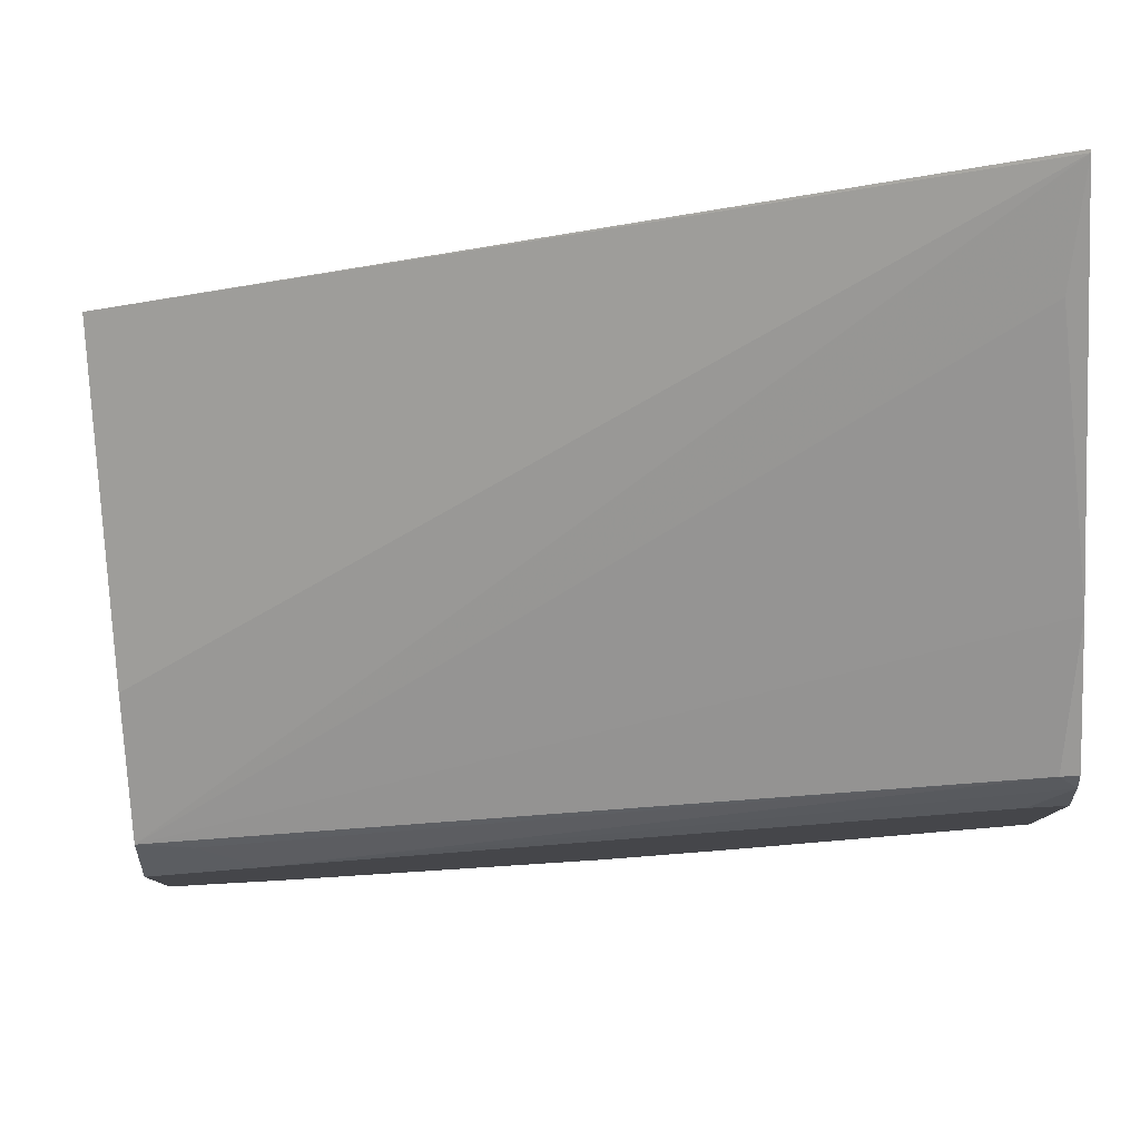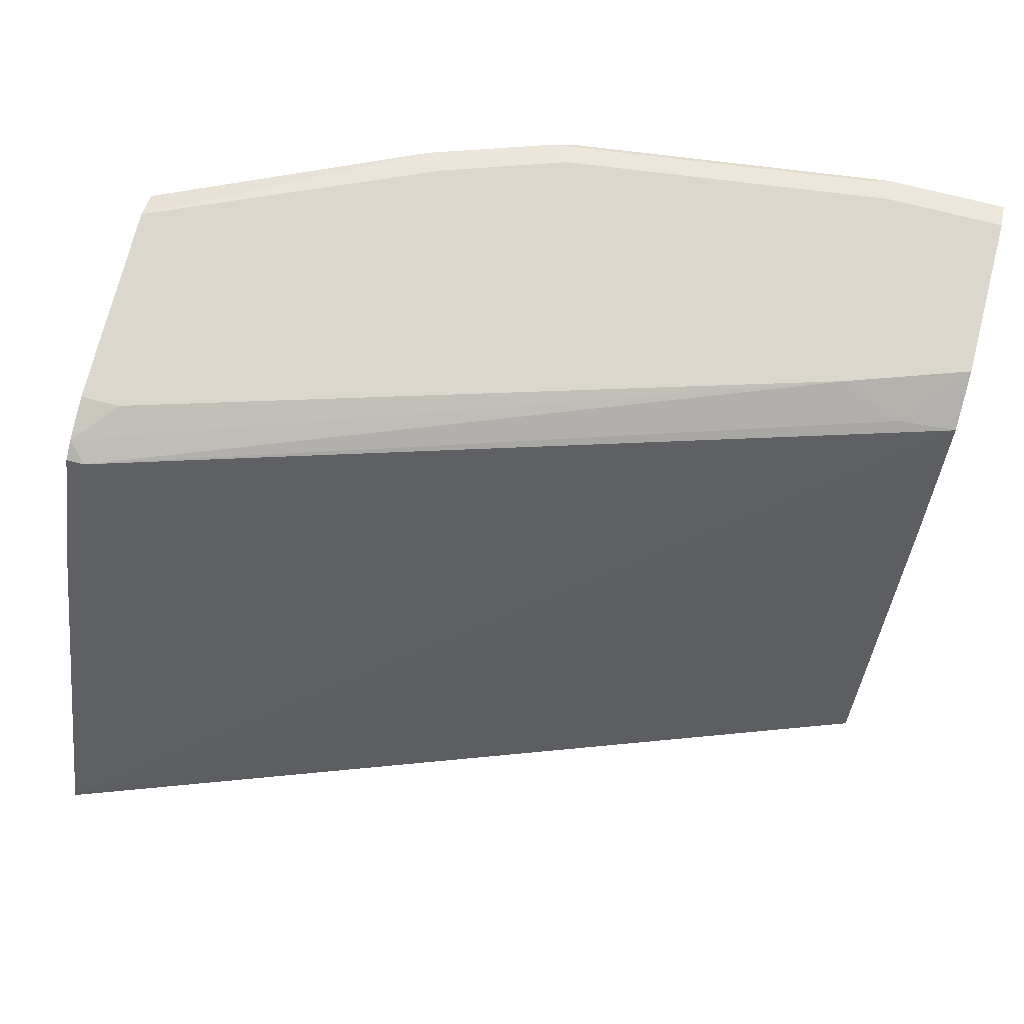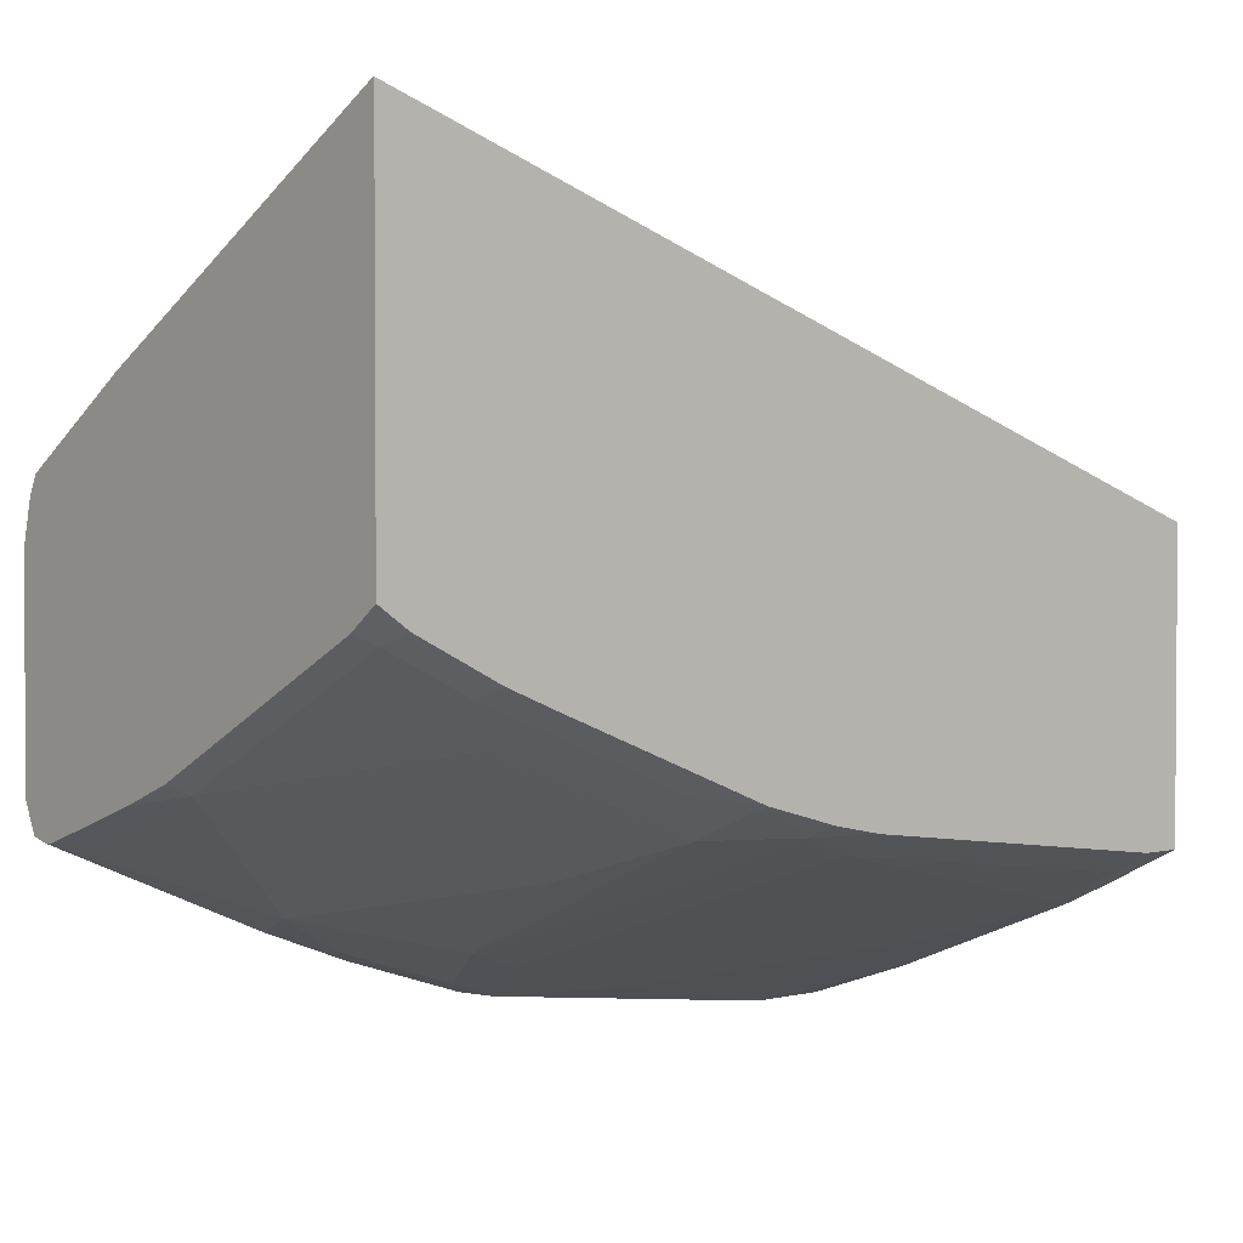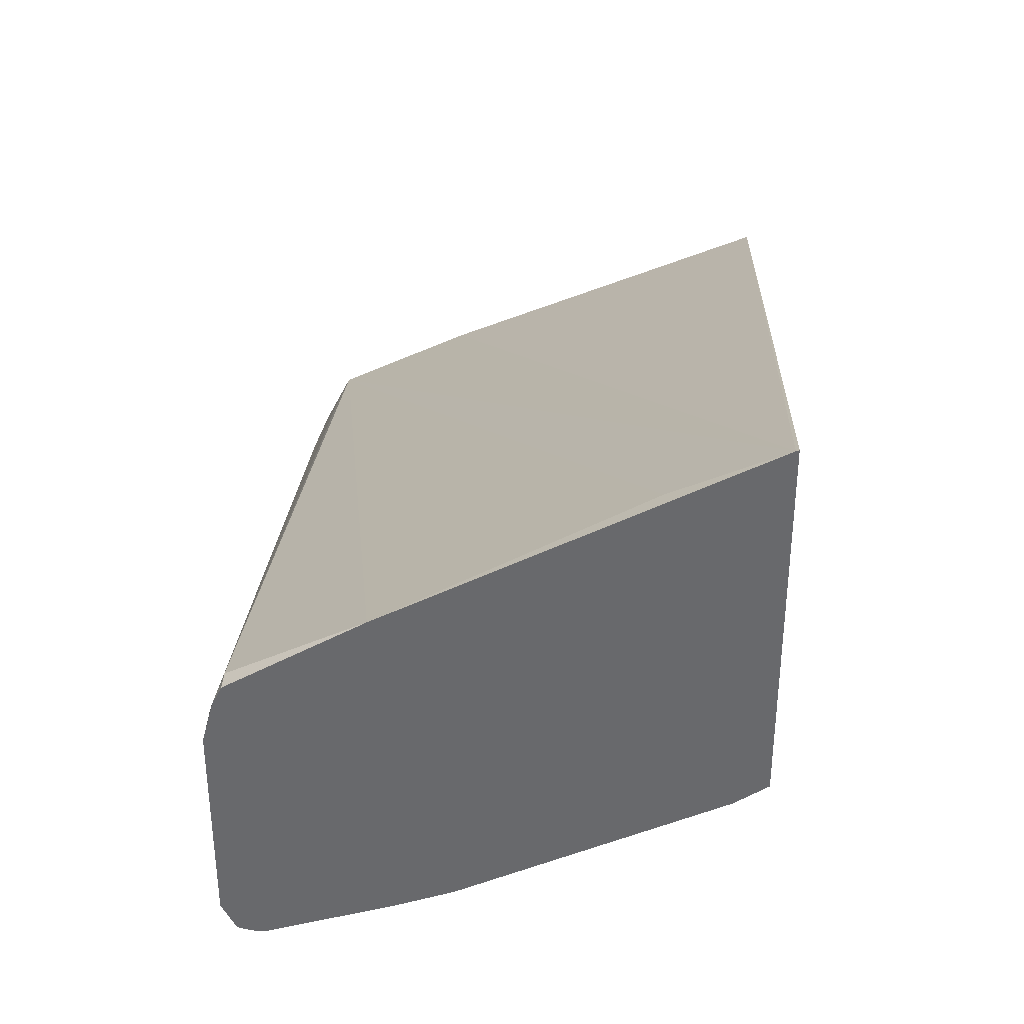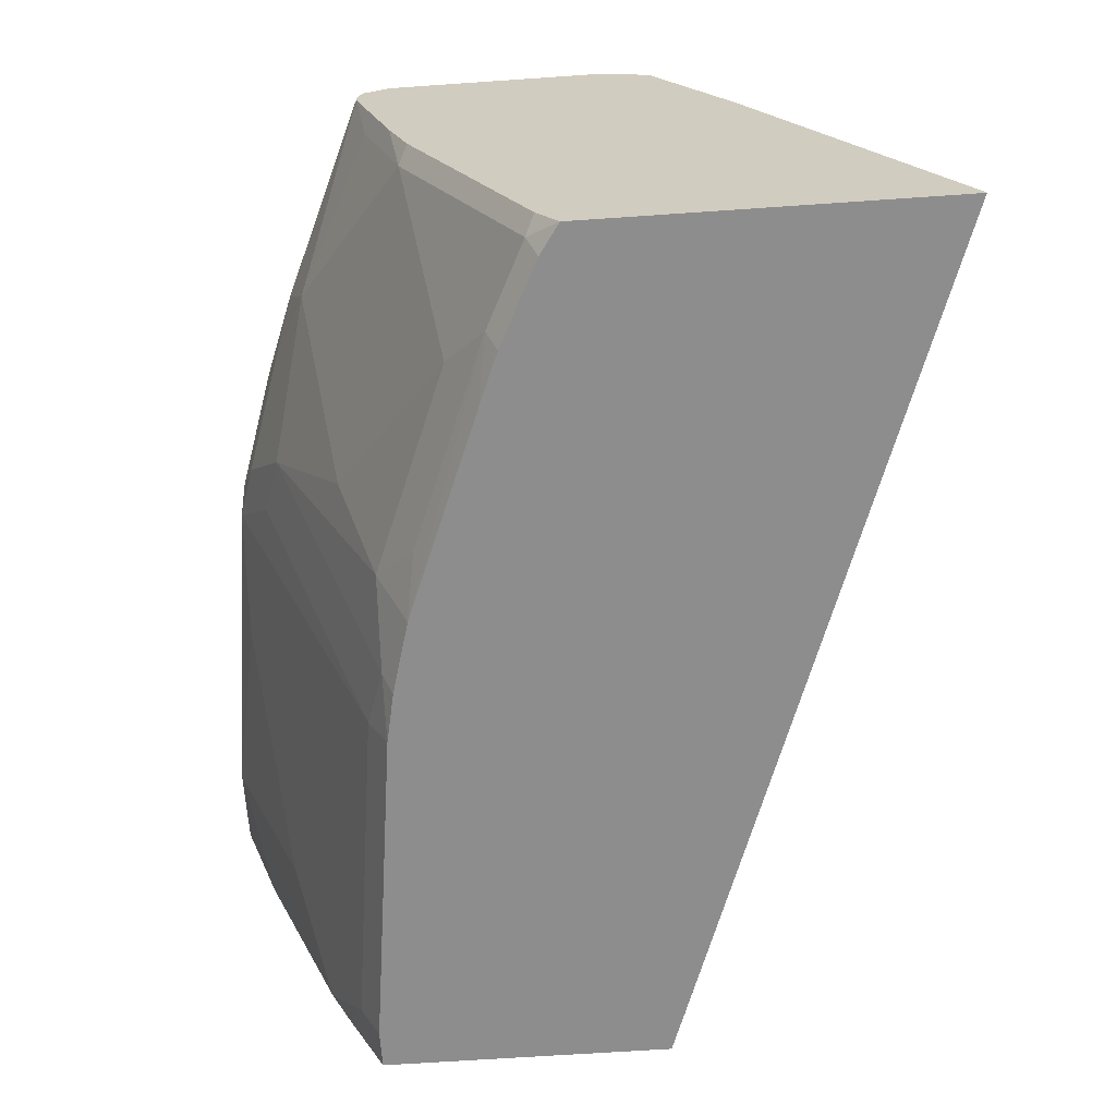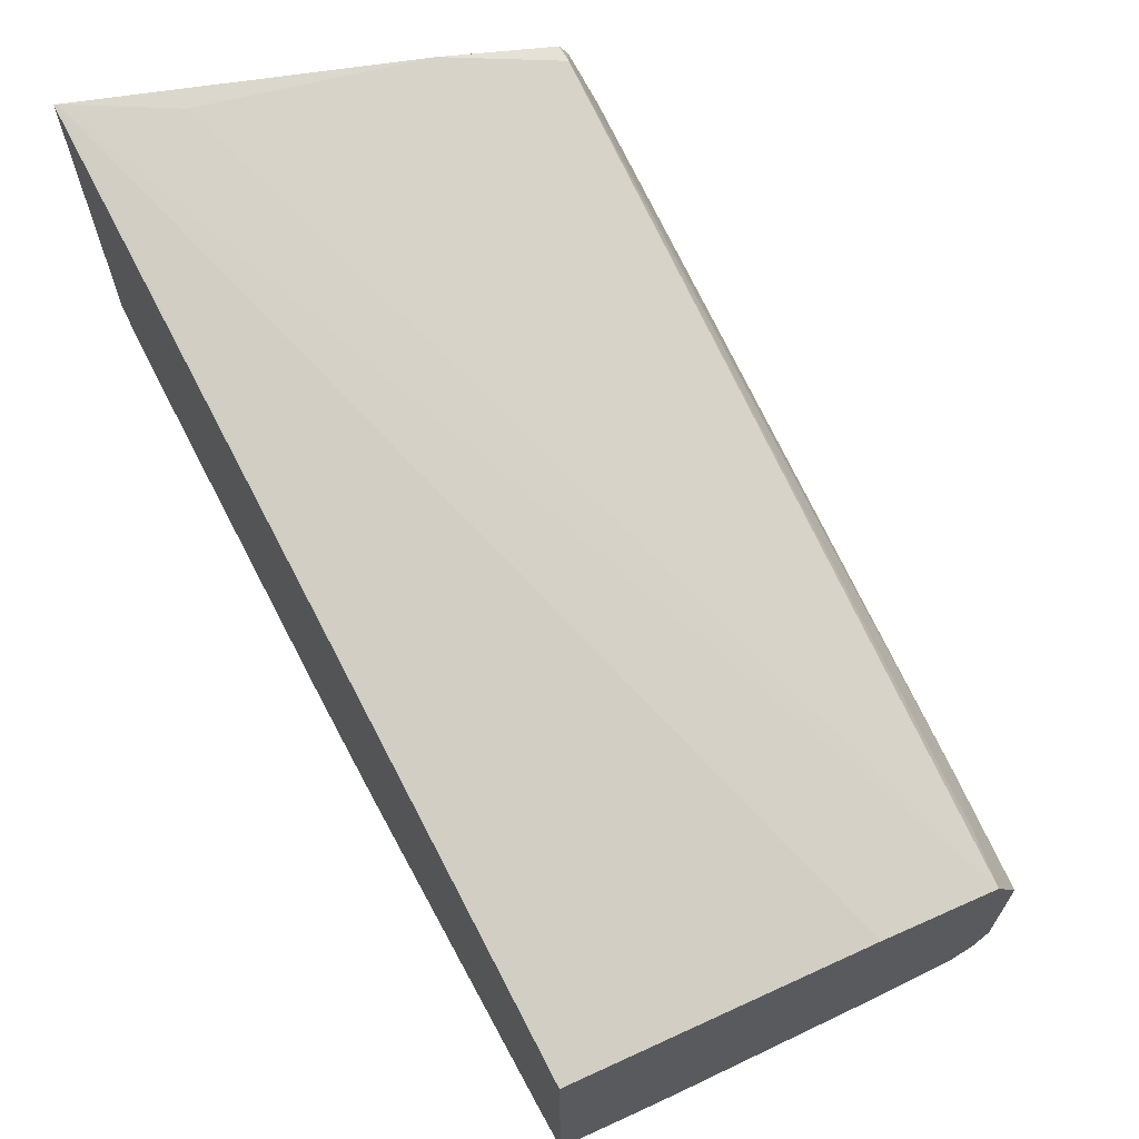
<metadata>
{"format":"obj","ext":"obj","renderer":"f3d","projection":"perspective","resolution":1024,"background":"white","views":[{"elev":79.9,"azim":176.8,"up":"+Z"},{"elev":73.2,"azim":14.3,"up":"+Y"},{"elev":2.4,"azim":-40.2,"up":"+Z"},{"elev":36.8,"azim":-87.0,"up":"+Z"},{"elev":-64.7,"azim":-86.0,"up":"+Y"},{"elev":68.2,"azim":61.0,"up":"+Z"}]}
</metadata>
<code>
v -0.03983 0.3384 -0.9157
v -0.05975 0.3517 -0.9091
v -0.001861 0.3384 -0.9157
v -0.001861 0.279 -0.8954
v -0.001861 0.1795 -0.8556
v -0.03983 0.2389 -0.8759
v -0.1394 0.3185 -0.8958
v -0.1991 0.3384 -0.8958
v -0.2189 0.3517 -0.8892
v -0.06971 0.3533 -0.9057
v -0.05975 0.3583 -0.8958
v -0.001861 0.3577 -0.897
v -0.001861 0.3517 -0.9091
v -0.001861 0.1575 -0.8451
v -0.006658 0.1526 -0.8427
v -0.01991 0.1394 -0.8361
v -0.1792 0.1394 -0.8162
v -0.2189 0.2986 -0.8759
v -0.2488 0.2887 -0.8659
v -0.2289 0.3285 -0.8858
v -0.2156 0.3417 -0.8925
v -0.2289 0.3533 -0.8858
v -0.001861 0.3583 -0.8958
v -0.2189 0.3583 -0.8759
v -0.001861 0.1261 -0.8295
v -0.0204 0.119 -0.8259
v -0.001861 0.119 -0.8259
v -0.1796 0.119 -0.806
v -0.2091 0.1294 -0.8062
v -0.2488 0.1493 -0.8062
v -0.2687 0.209 -0.8261
v -0.3285 0.3085 -0.846
v -0.2687 0.3085 -0.8659
v -0.2886 0.3285 -0.8659
v -0.2754 0.3417 -0.8726
v -0.2886 0.3533 -0.8659
v -0.001861 0.3583 -0.8162
v -0.2787 0.3583 -0.856
v -0.001861 0.119 -0.6866
v -0.2038 0.119 -0.801
v -0.2393 0.119 -0.7911
v -0.2687 0.1294 -0.7863
v -0.3683 0.1294 -0.7465
v -0.3483 0.1493 -0.7664
v -0.4081 0.2488 -0.7863
v -0.3185 0.3384 -0.856
v -0.4081 0.3085 -0.8062
v -0.4171 0.3393 -0.8117
v -0.3317 0.345 -0.8493
v -0.4171 0.3489 -0.8104
v -0.4171 0.3517 -0.8095
v -0.4171 0.352 -0.8089
v -0.4171 0.3583 -0.7962
v -0.02987 0.3484 -0.7863
v -0.001861 0.3565 -0.8125
v -0.05975 0.3583 -0.7962
v -0.4171 0.119 -0.538
v -0.001861 0.2787 -0.7565
v -0.4171 0.1204 -0.5384
v -0.3389 0.119 -0.7512
v -0.363 0.119 -0.7413
v -0.4081 0.1294 -0.7266
v -0.3683 0.1692 -0.7664
v -0.4171 0.2533 -0.7818
v -0.4171 0.2796 -0.7917
v -0.4147 0.3417 -0.8128
v -0.4171 0.3429 -0.8117
v -0.4171 0.3583 -0.6968
v -0.001861 0.345 -0.7896
v -0.4081 0.3484 -0.6669
v -0.3981 0.3583 -0.6968
v -0.4171 0.3529 -0.6759
v -0.4171 0.119 -0.7115
v -0.001861 0.2968 -0.7655
v -0.4081 0.1692 -0.5674
v -0.4171 0.2865 -0.6293
v -0.001861 0.3167 -0.7754
v -0.4028 0.119 -0.7214
v -0.4171 0.1339 -0.7221
v -0.4171 0.3484 -0.6669
f 37 56 54
f 39 58 59
f 45 62 79
f 36 53 38
f 39 59 57
f 36 52 53
f 37 54 55
f 41 60 43
f 43 60 61
f 43 61 62
f 43 62 45
f 43 45 63
f 43 63 44
f 44 63 45
f 36 51 52
f 41 43 42
f 36 50 51
f 29 41 30
f 36 46 49
f 45 79 64
f 28 40 29
f 29 40 41
f 30 41 42
f 30 42 43
f 30 43 44
f 30 44 31
f 36 49 50
f 31 44 45
f 32 46 34
f 32 34 33
f 32 45 47
f 32 47 48
f 32 48 46
f 34 46 35
f 35 46 36
f 31 45 32
f 45 64 65
f 62 73 79
f 45 48 47
f 54 56 70
f 70 80 76
f 56 71 72
f 56 72 70
f 58 74 59
f 59 75 76
f 59 74 77
f 54 69 55
f 59 77 69
f 61 78 62
f 62 78 73
f 68 72 71
f 69 70 76
f 69 76 75
f 70 72 80
f 26 40 28
f 59 69 75
f 45 65 48
f 49 67 50
f 48 67 66
f 46 48 66
f 46 66 49
f 48 65 64
f 48 64 79
f 48 79 73
f 48 73 57
f 48 57 59
f 49 66 67
f 48 59 76
f 48 80 72
f 48 72 68
f 48 68 53
f 48 53 52
f 48 52 51
f 48 51 50
f 48 50 67
f 48 76 80
f 26 41 40
f 54 70 69
f 26 61 60
f 3 77 74
f 3 74 58
f 3 58 39
f 3 39 27
f 3 27 25
f 3 25 14
f 3 14 5
f 3 69 77
f 3 5 4
f 5 15 16
f 5 16 17
f 5 17 6
f 6 17 7
f 7 17 8
f 8 17 18
f 8 18 19
f 5 14 15
f 8 19 20
f 3 55 69
f 3 23 37
f 26 60 41
f 1 2 13
f 1 13 3
f 1 3 4
f 1 4 5
f 1 5 6
f 1 6 7
f 3 37 55
f 1 7 8
f 1 9 2
f 2 10 11
f 2 11 12
f 2 12 13
f 2 9 22
f 2 22 10
f 3 12 23
f 1 8 9
f 8 20 21
f 3 13 12
f 9 21 22
f 19 30 31
f 19 31 32
f 19 32 33
f 19 33 20
f 20 33 34
f 20 34 35
f 20 35 21
f 19 29 30
f 21 36 22
f 24 36 38
f 26 27 39
f 26 39 57
f 26 57 73
f 26 73 78
f 26 78 61
f 8 21 9
f 22 36 24
f 18 29 19
f 21 35 36
f 17 29 18
f 10 22 24
f 17 26 28
f 10 24 11
f 11 23 12
f 11 24 38
f 11 38 53
f 11 68 71
f 11 71 56
f 11 56 37
f 11 53 68
f 11 37 23
f 14 25 15
f 15 26 16
f 15 25 27
f 15 27 26
f 16 26 17
f 17 28 29

</code>
